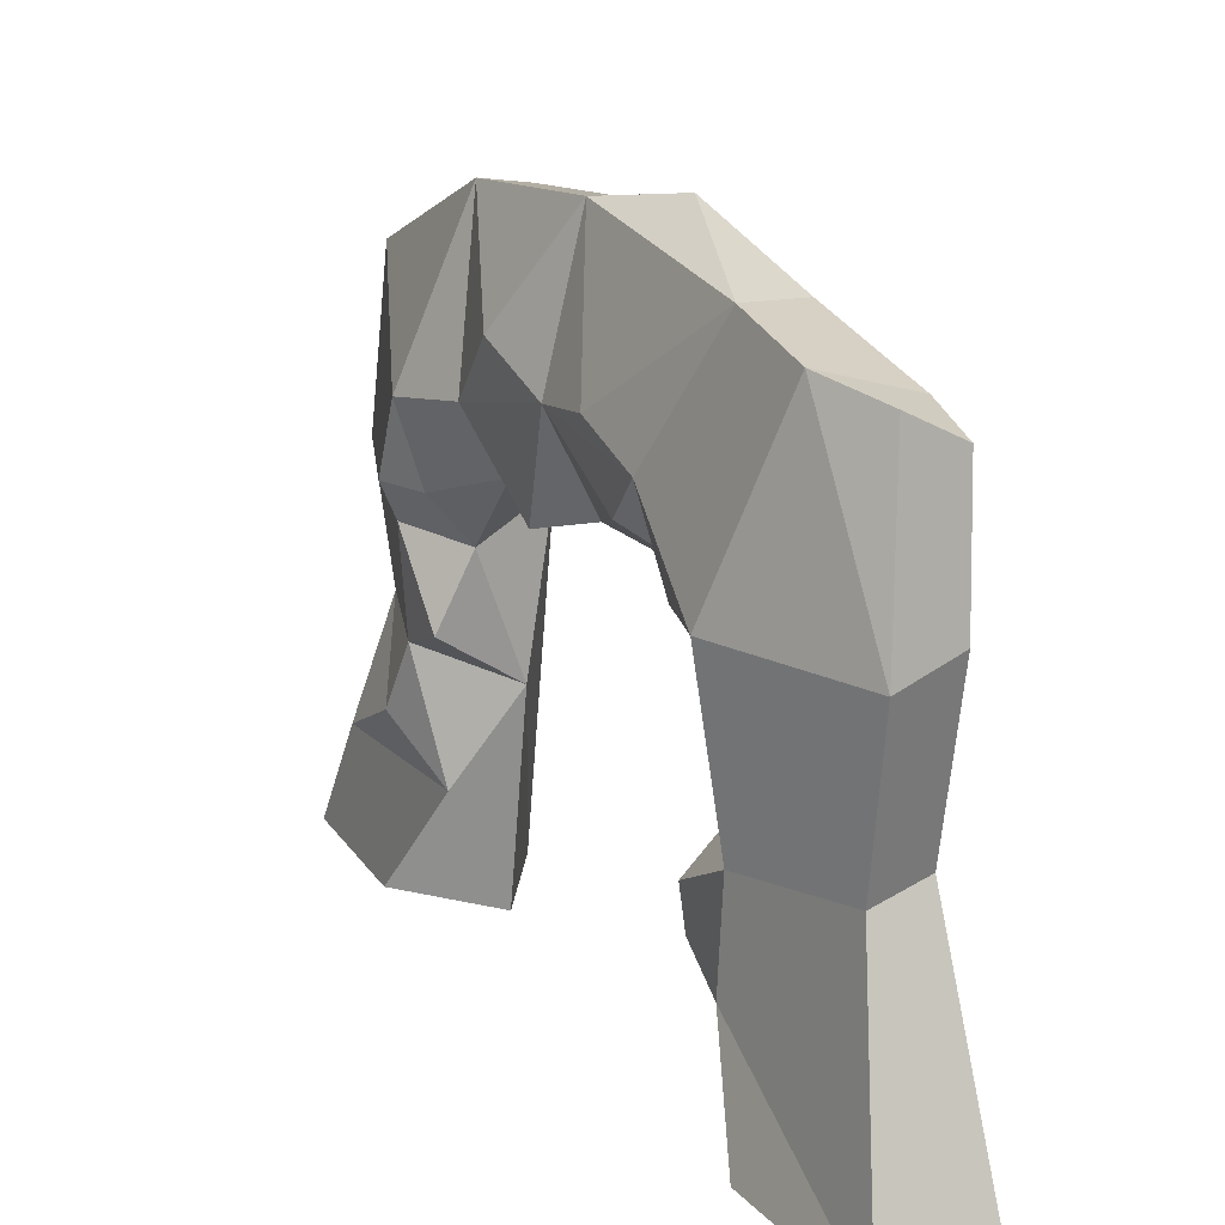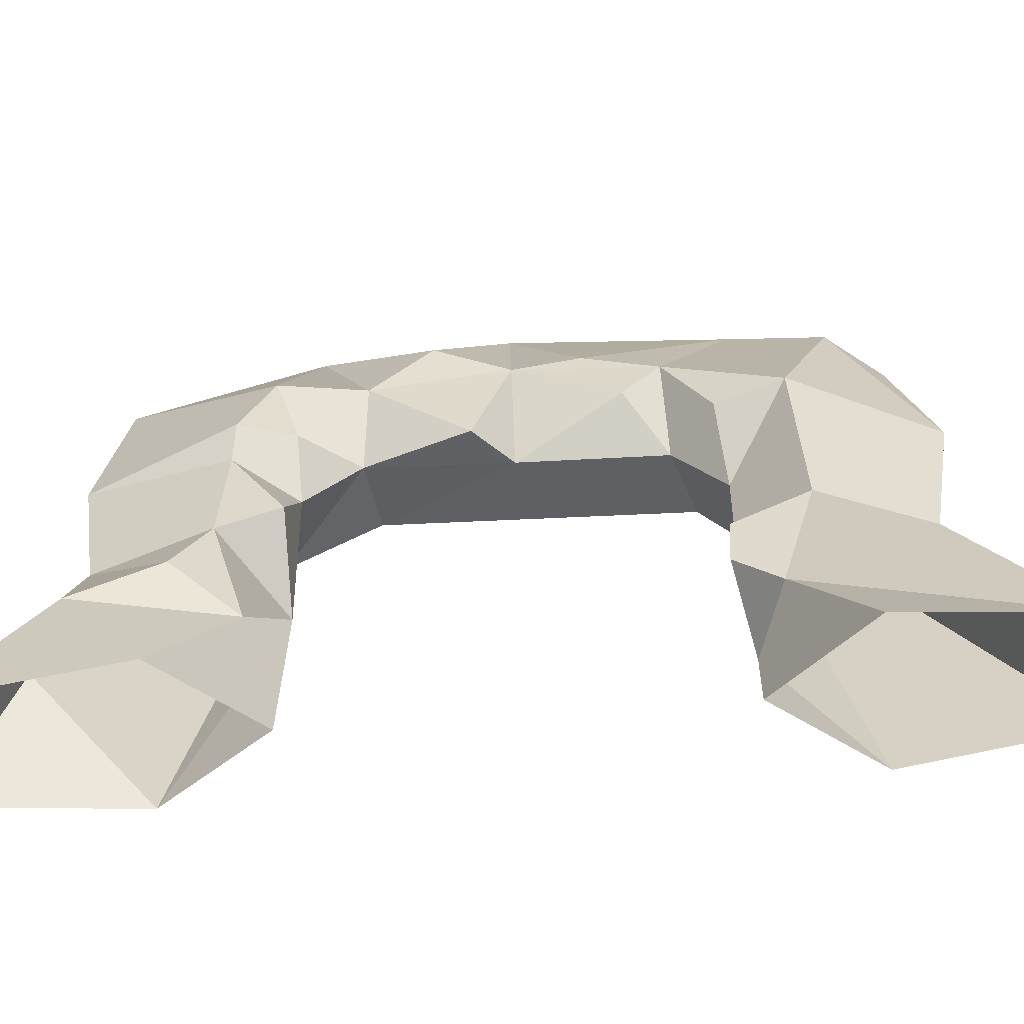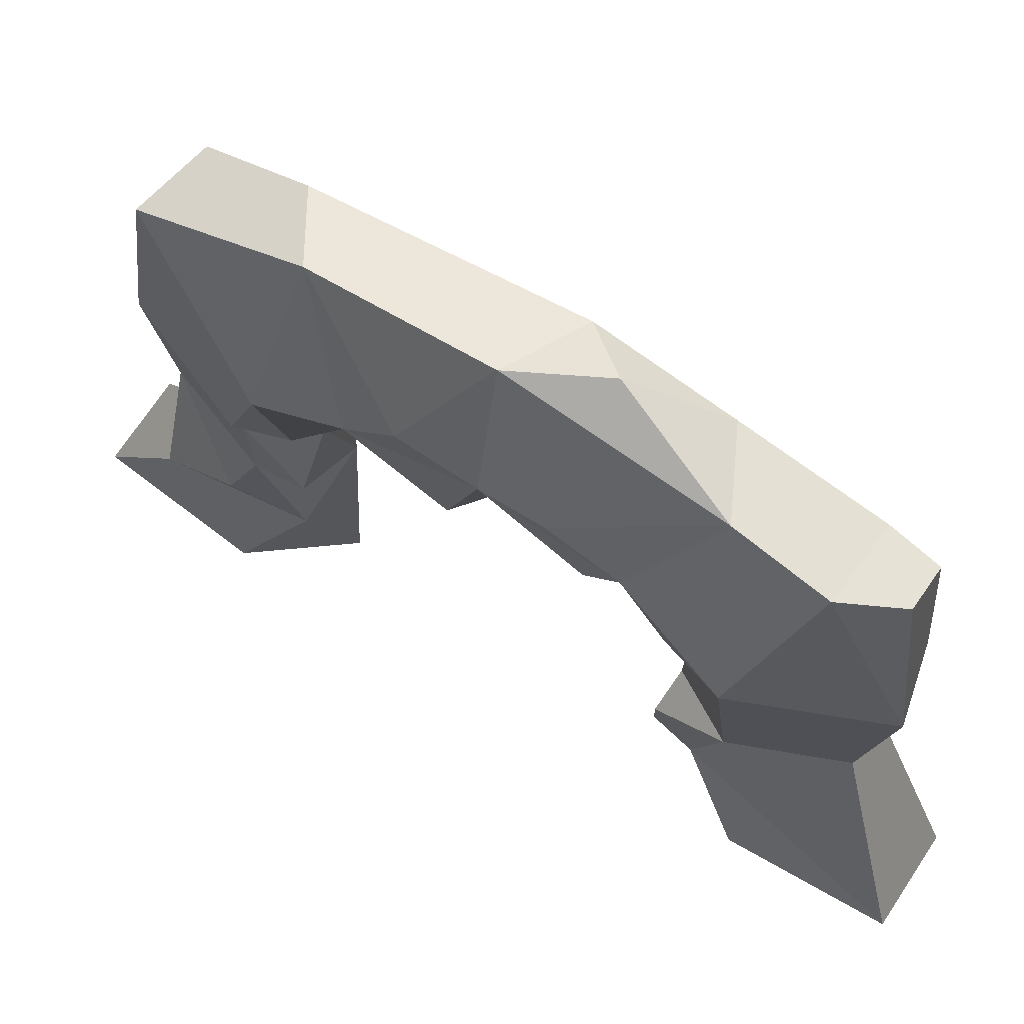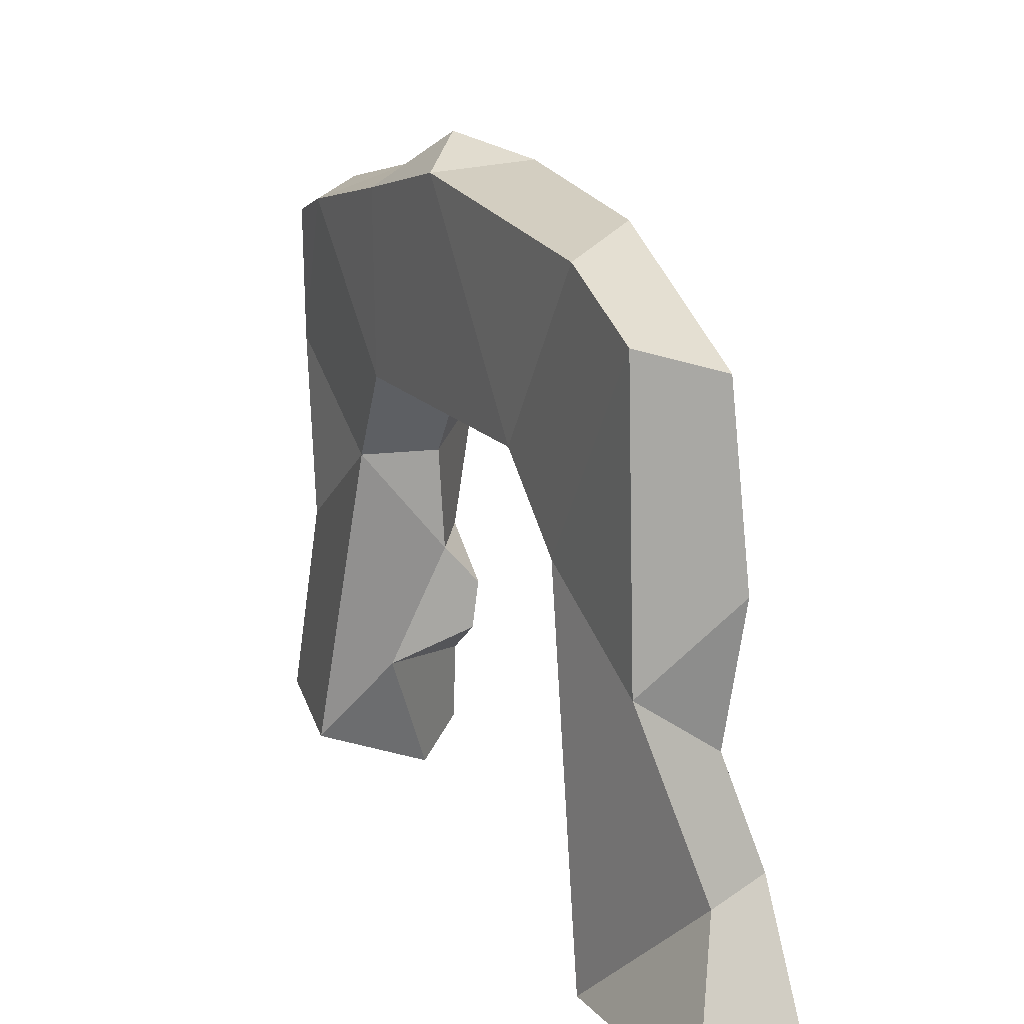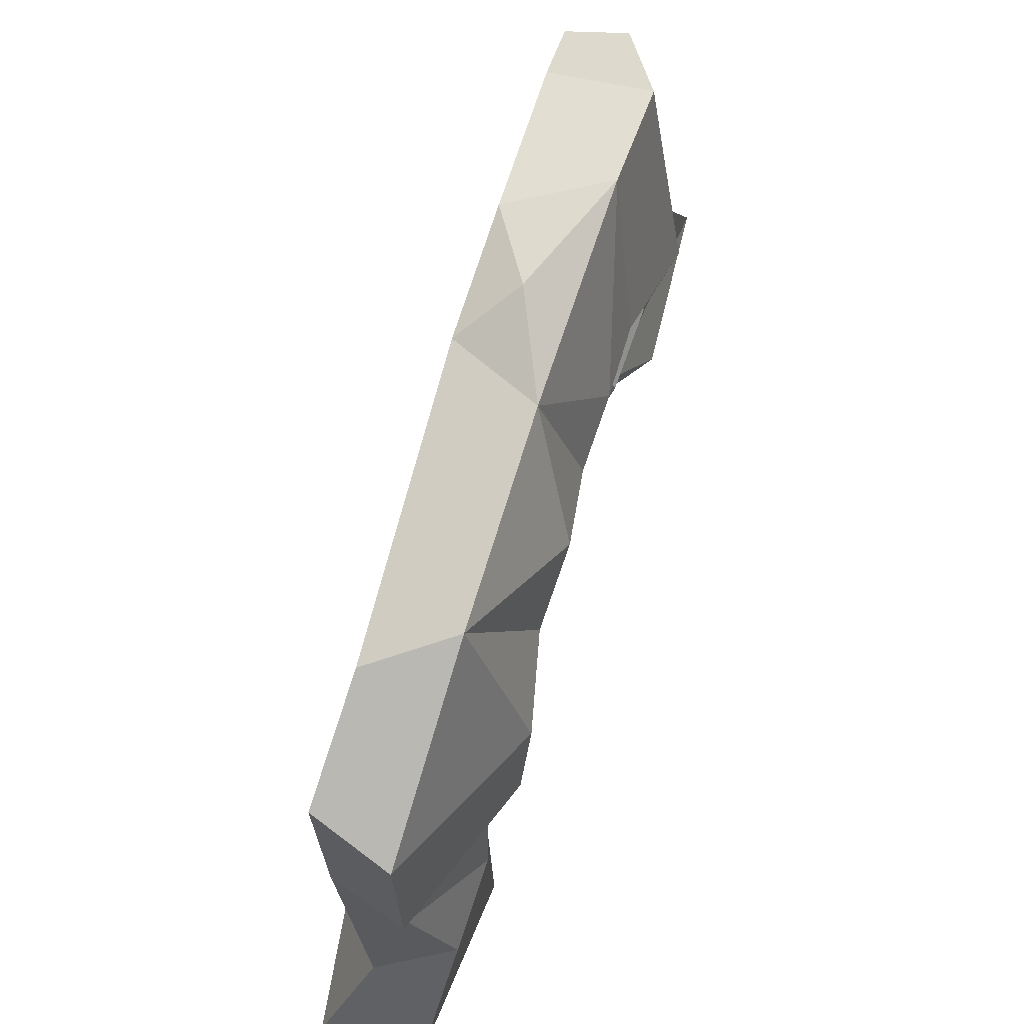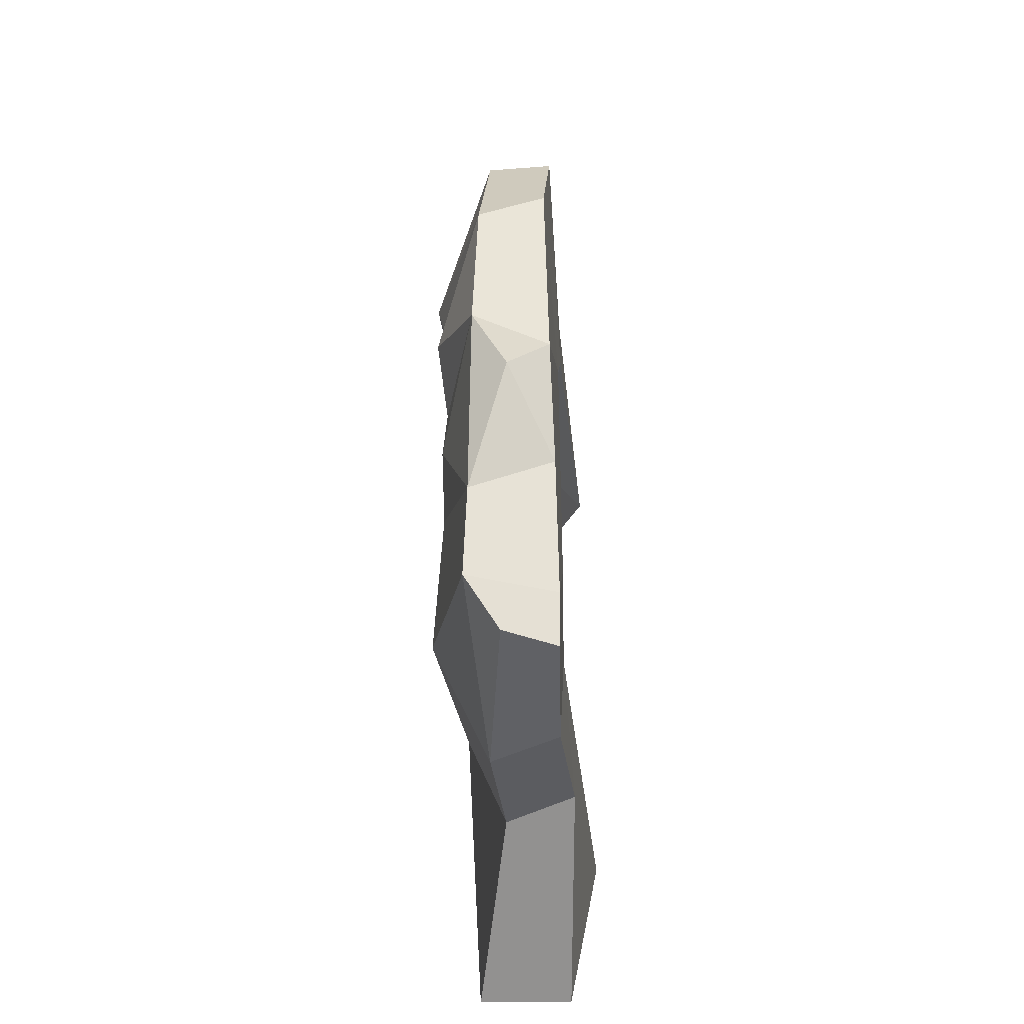
<metadata>
{"format":"obj","ext":"obj","renderer":"f3d","projection":"perspective","resolution":1024,"background":"white","views":[{"elev":18.9,"azim":151.3,"up":"+Y"},{"elev":-61.5,"azim":94.2,"up":"+Y"},{"elev":66.5,"azim":121.9,"up":"+Y"},{"elev":18.5,"azim":-24.6,"up":"+Y"},{"elev":73.8,"azim":16.6,"up":"+Y"},{"elev":-41.4,"azim":-176.1,"up":"+Z"}]}
</metadata>
<code>
o Plane
v 0 0 0.9603
v -0.3377 -0.00305 1.466
v -0.244 -0.03827 2.33
v 0.2556 -0.03827 2.33
v 0.3626 0 1.435
v -0.09012 0.9872 0.9707
v -0.03959 0.596 2.032
v 0.3118 0.596 1.842
v 0.2104 0.5282 1.103
v -0.2676 1.419 1.781
v 0.08996 1.167 1.845
v 0.2956 1.143 1.276
v 0.1428 1.616 0.9499
v -0.2805 1.77 1.082
v 0.1363 1.834 1.946
v 0.1144 1.966 0.6952
v -0.277 2.124 0.6545
v 0.1182 3.094 0.9447
v 0.4299 1.861 1.231
v 0.3513 1.867 0.965
v 0.43 2.242 1.078
v 0.3431 2.305 0.665
v 0.2904 1.922 0.1874
v 0.378 2.63 0.368
v 0 0 -0.9603
v -0.3674 0.000729 -1.459
v 0.323 -0.04136 -2.275
v 0.3626 0 -1.435
v -0.1576 0.5406 -0.9817
v -0.1976 -0.03807 -2.292
v 0.2294 0.5257 -1.099
v 0.1113 1.117 -0.941
v -0.2824 1.135 -1.668
v 0.0932 1.135 -1.814
v 0.307 1.117 -1.272
v 0.08797 1.617 -0.9546
v -0.2528 1.595 -1.096
v 0.1203 1.931 -1.954
v 0.07821 1.964 -0.7122
v -0.2817 2.762 -1.541
v 0.1838 2.903 -1.517
v -0.2753 2.054 -0.8252
v 0.157 3.011 -1.048
v 0.08797 1.971 0
v 0.1363 3.181 0.02146
v 0.3318 2.45 0
v 0.3257 1.963 -0.916
v 0.4301 1.967 -1.241
v 0.3431 2.354 -0.6943
v 0.3214 2.152 -0.509
v 0.3488 2.494 -0.3287
v 0.3363 0.8032 1.43
v 0.2351 0.7005 -0.8929
v 0.2739 0.9283 -0.9074
v 0.3148 1.257 0.9809
v 0.3453 1.676 1.246
v 0.09036 2.69 1.848
v -0.2745 2.798 1.722
v -0.2454 3.004 1.171
v -0.2425 2.003 -1.867
v 0.005284 2.807 -1.791
v -0.2741 2.663 -1.795
v -0.2689 3.123 -0.1673
v -0.05392 3.249 -0.4169
v -0.2791 2.942 -0.8357
f 7 2 3
f 2 6 1
f 9 6 12
f 8 52 11
f 13 55 6
f 14 13 6
f 13 14 16
f 16 17 44
f 19 20 21
f 16 20 13
f 56 19 15
f 46 22 23
f 22 24 18
f 28 27 31
f 36 37 32
f 48 38 41
f 41 38 61
f 47 49 39
f 48 47 36
f 49 50 39
f 65 64 43
f 51 46 49
f 47 39 36
f 50 49 46
f 39 50 44
f 44 50 46
f 46 51 45
f 51 43 45
f 51 49 43
f 9 52 8
f 12 52 9
f 32 54 35
f 31 53 29
f 55 13 56
f 6 55 12
f 65 63 64
f 9 5 1 6
f 7 3 4 8
f 11 10 7 8
f 8 4 5 9
f 10 14 2 7
f 6 2 14
f 56 15 11 12
f 19 21 57 15
f 11 15 10
f 58 10 15 57
f 20 16 22 21
f 10 58 14
f 59 17 14 58
f 20 19 56 13
f 63 59 18 45
f 14 17 16
f 31 29 25 28
f 22 46 24
f 17 59 63
f 18 57 21
f 22 18 21
f 22 16 23
f 16 44 23
f 44 46 23
f 46 45 24
f 45 18 24
f 53 54 32 29
f 26 25 29
f 34 27 30 33
f 37 26 29 32
f 35 31 27 34
f 33 30 26 37
f 48 35 34 38
f 36 32 35 48
f 37 60 33
f 34 33 60 38
f 42 37 36 39
f 60 37 42 40
f 17 42 39 44
f 42 65 40
f 65 42 17 63
f 41 43 49 48
f 48 49 47
f 54 53 31 35
f 12 11 52
f 18 59 58 57
f 12 55 56
f 38 60 62 61
f 61 62 40 41
f 43 41 40 65
f 40 62 60
f 45 43 64
f 63 45 64

</code>
